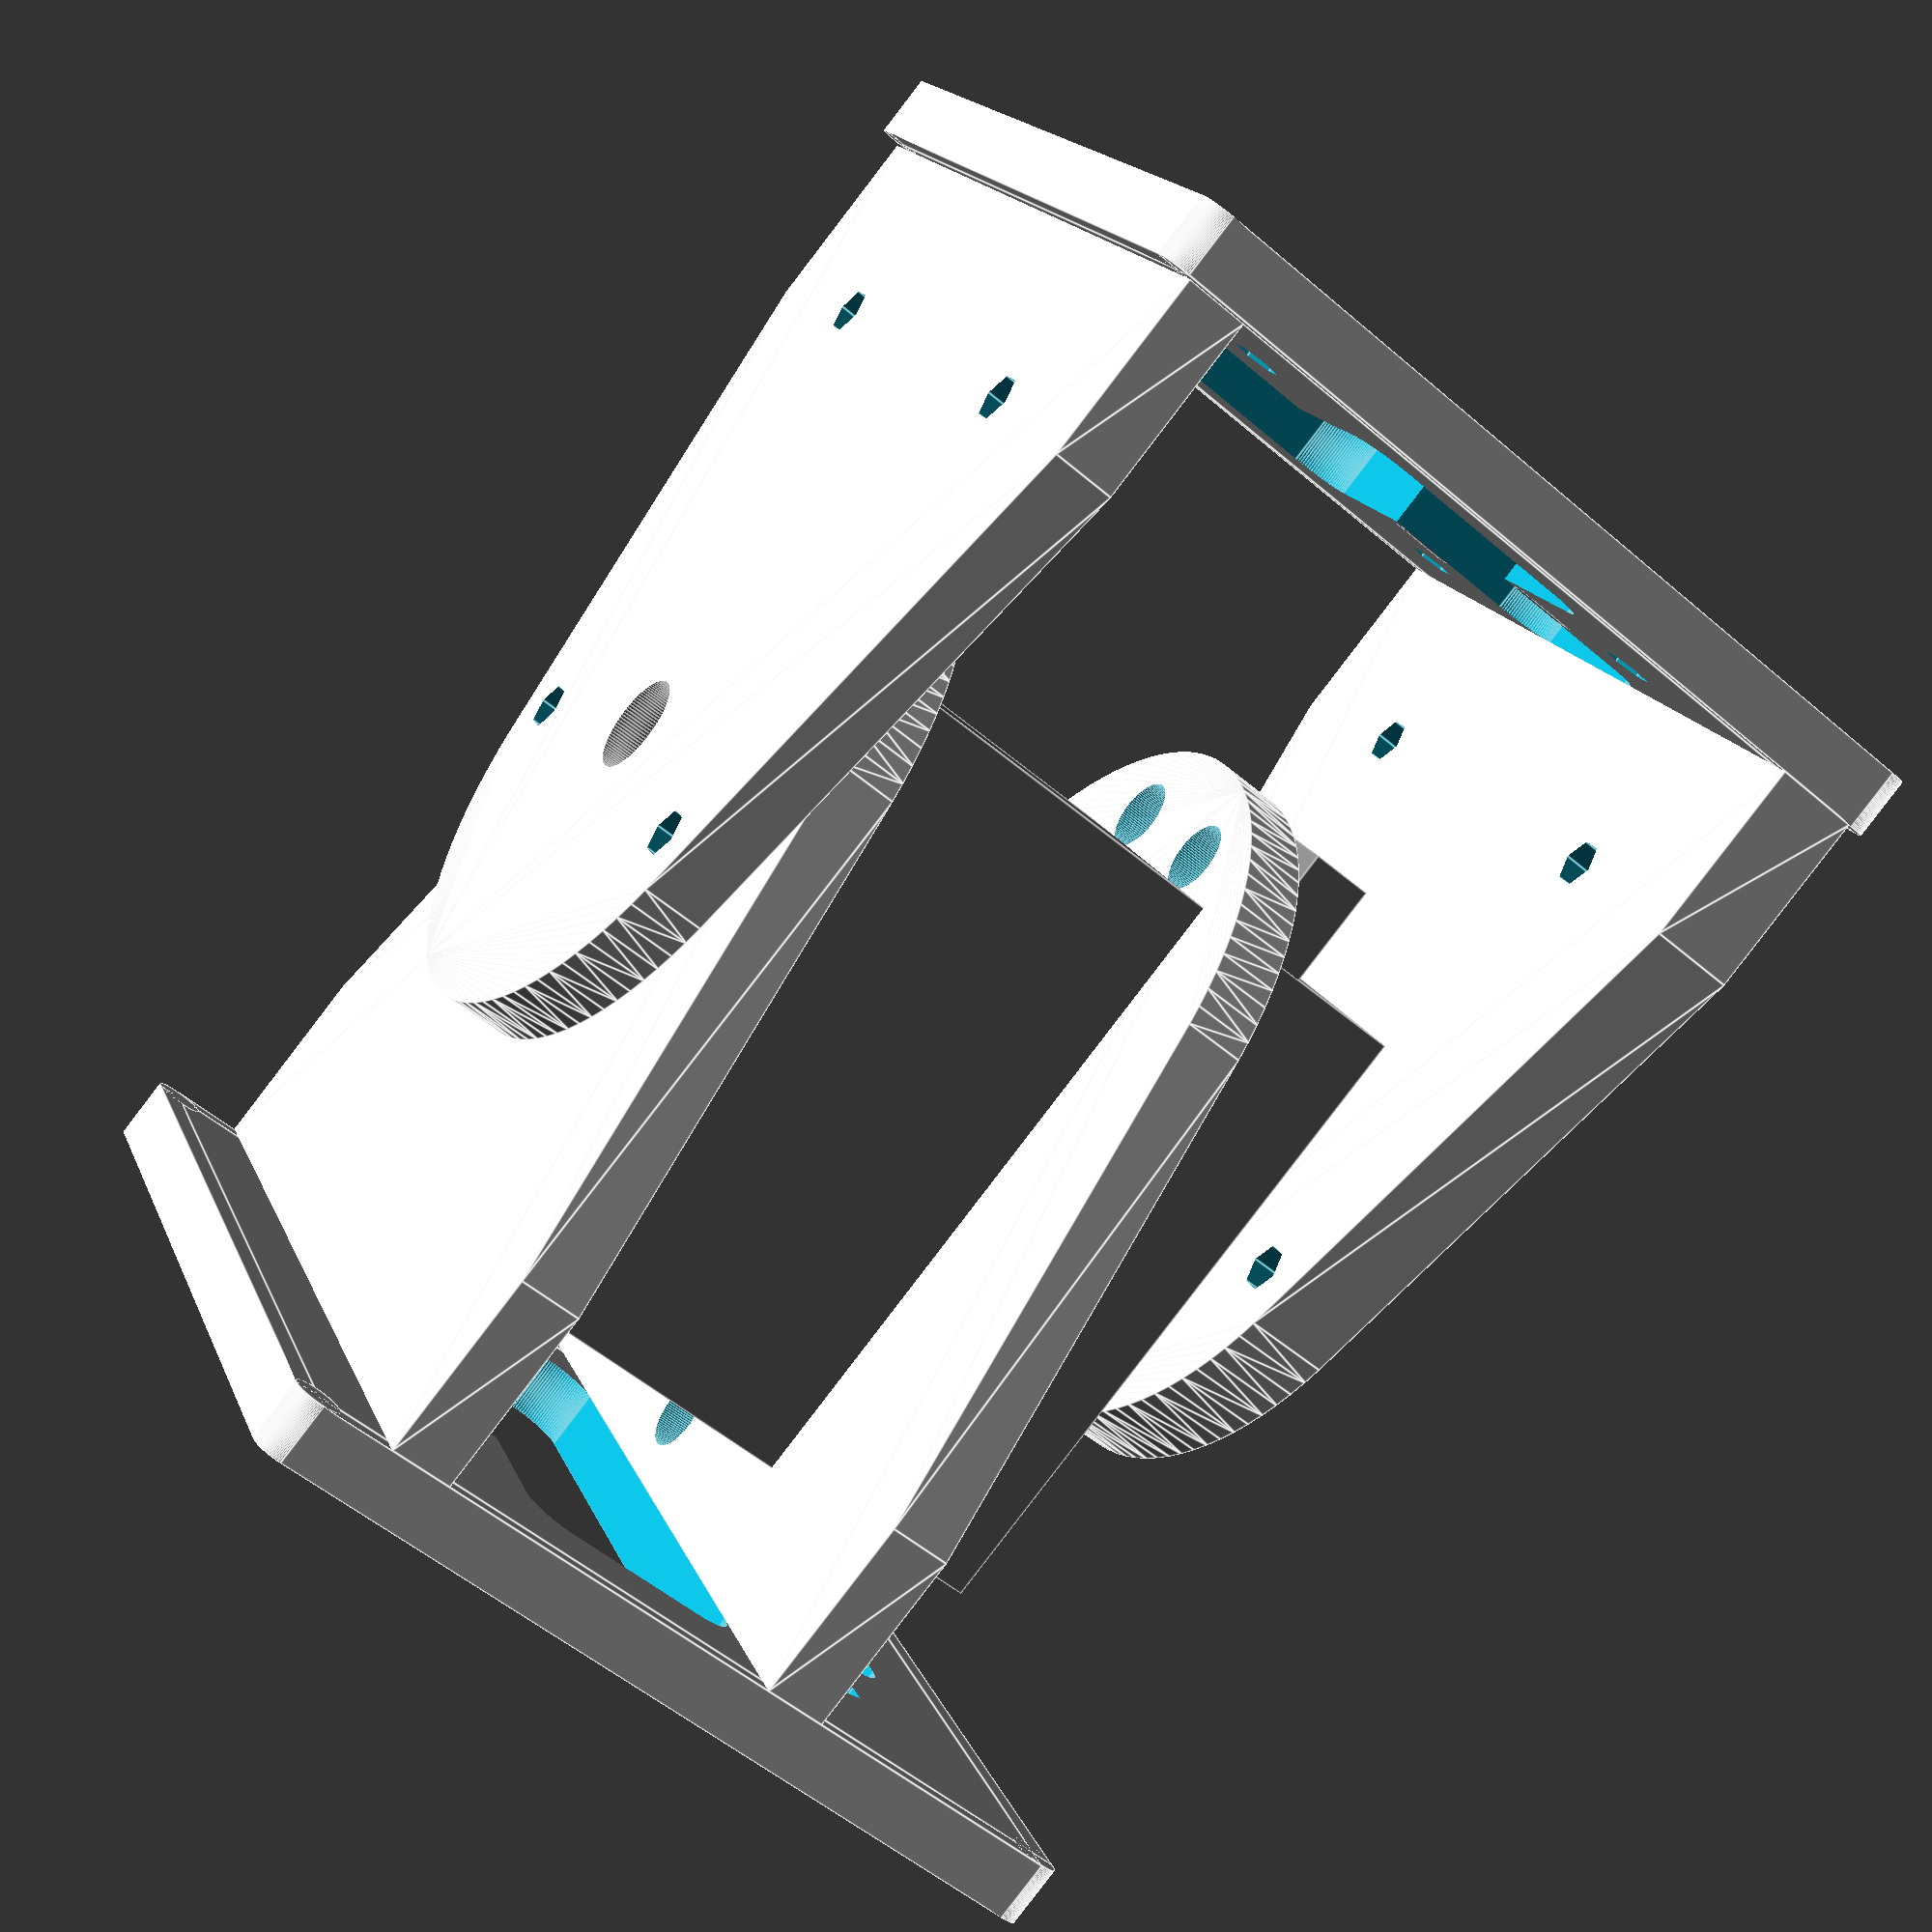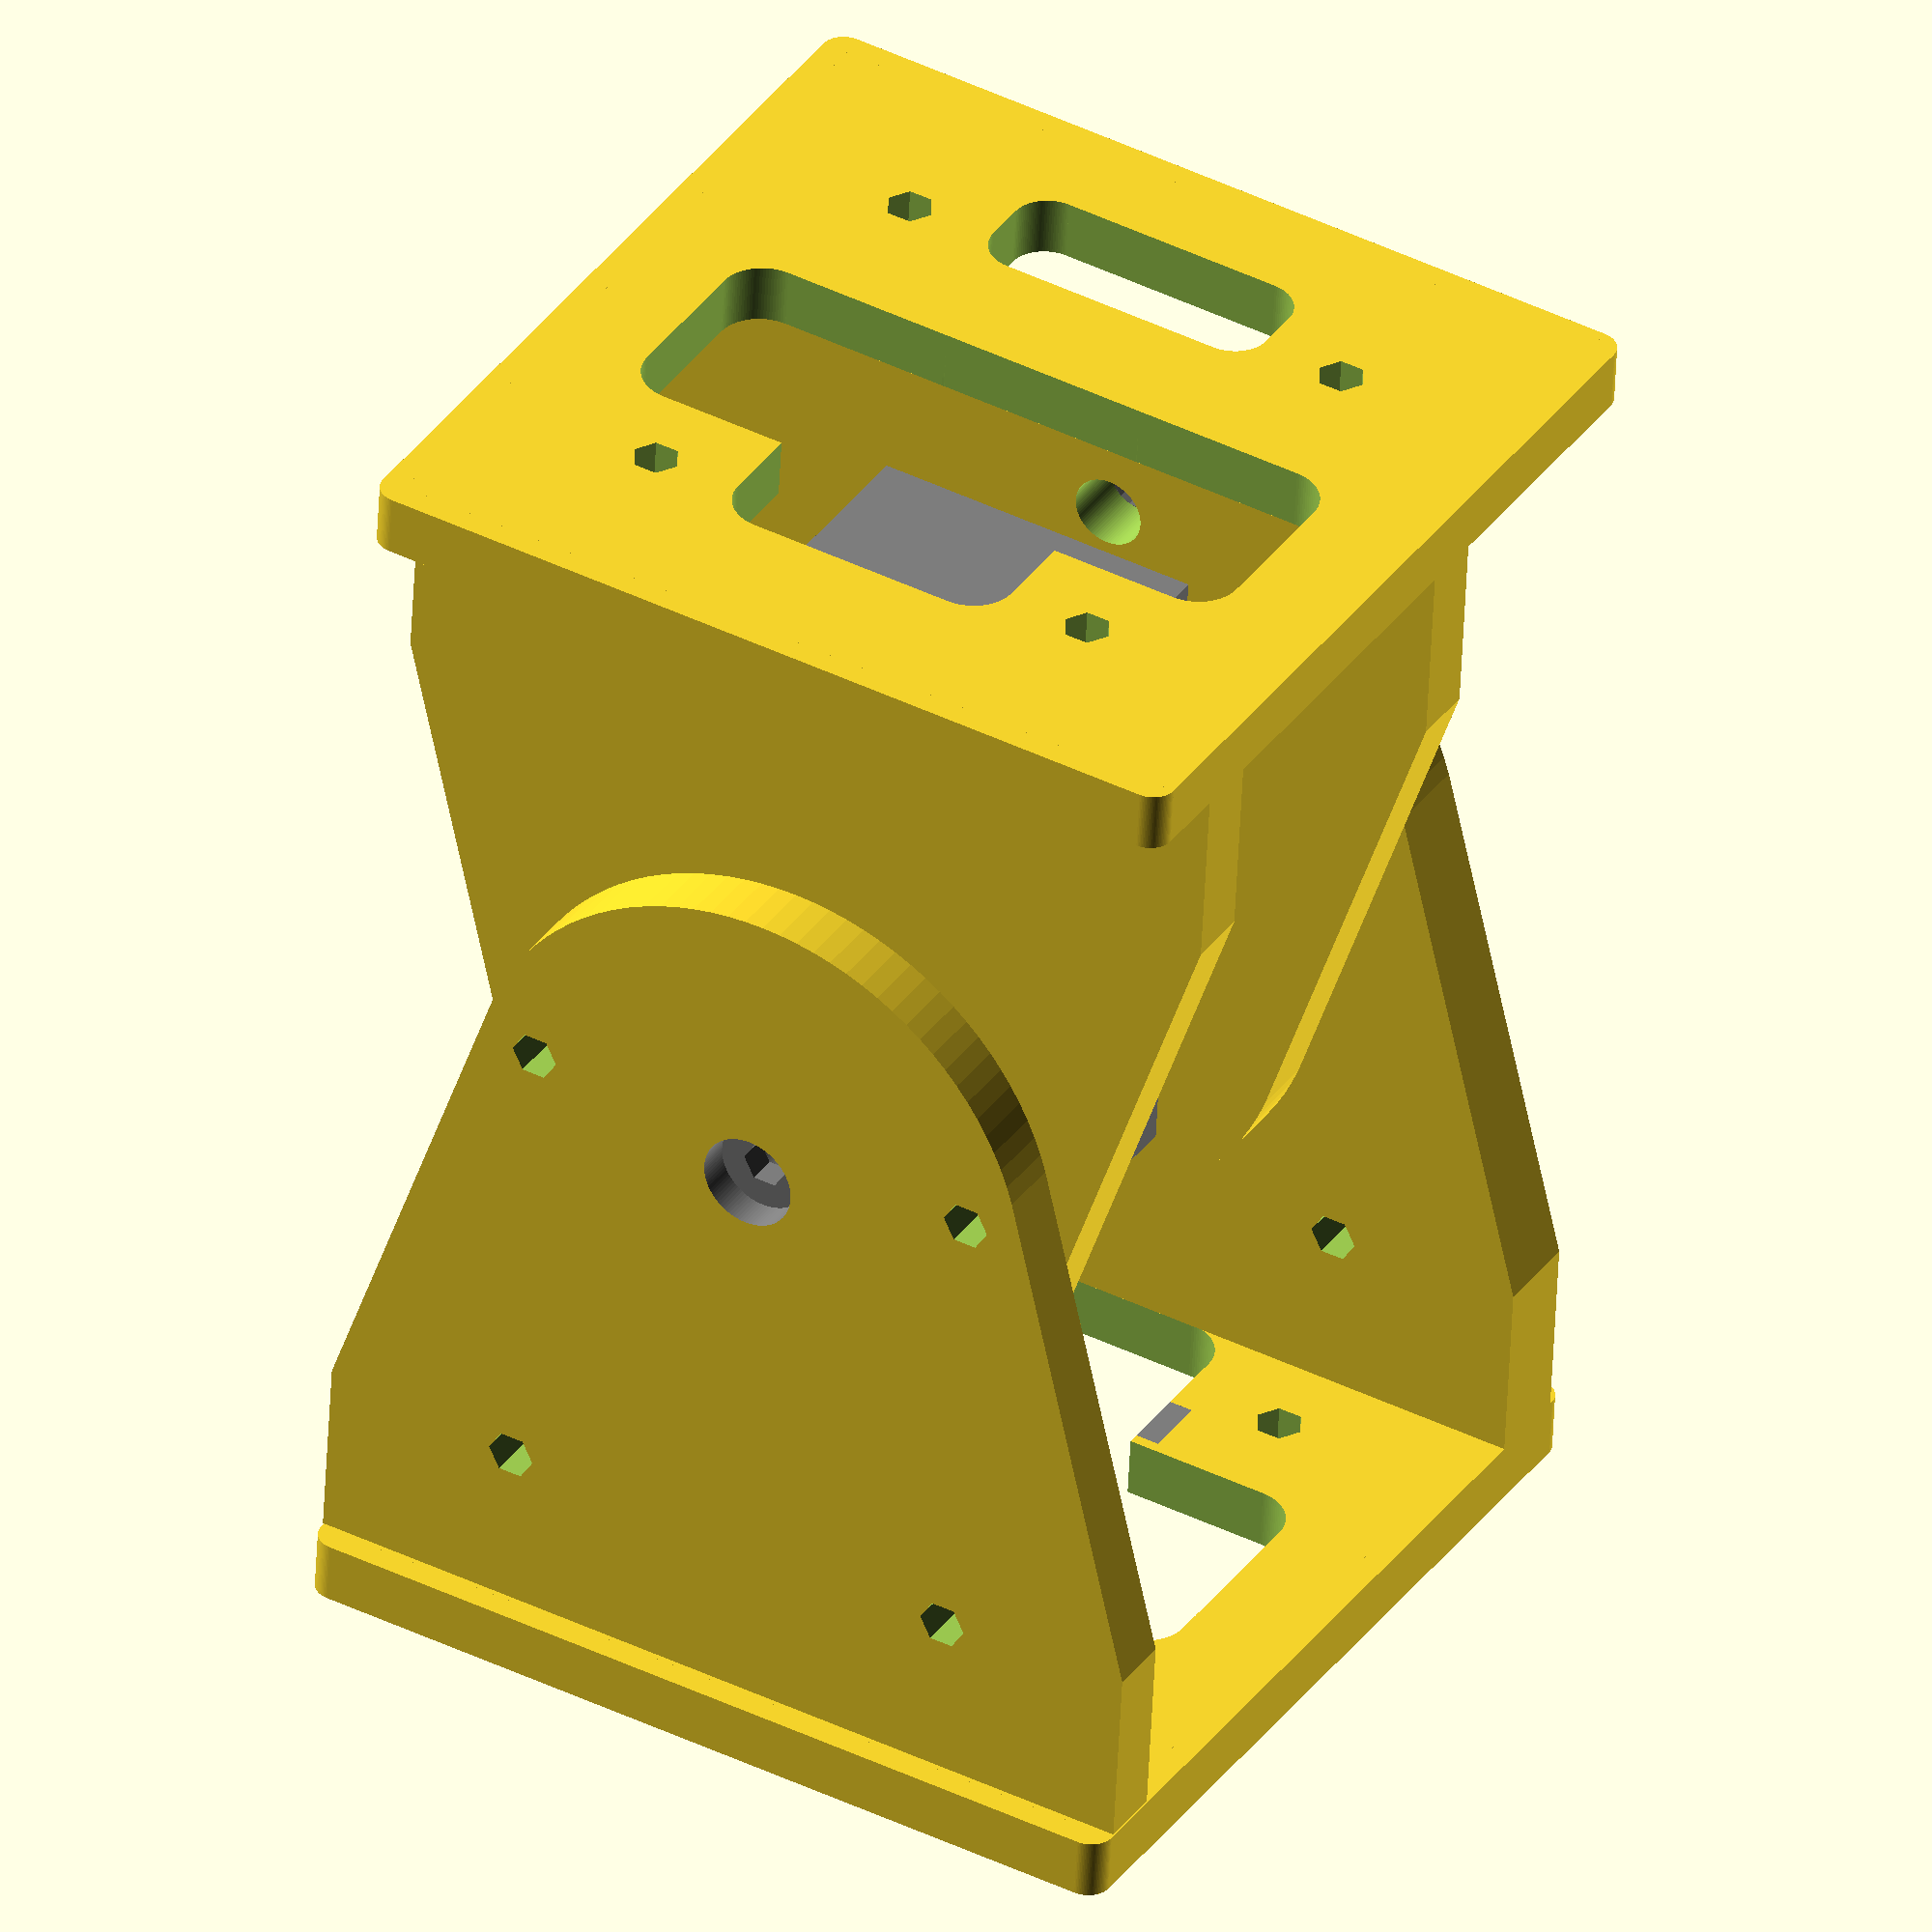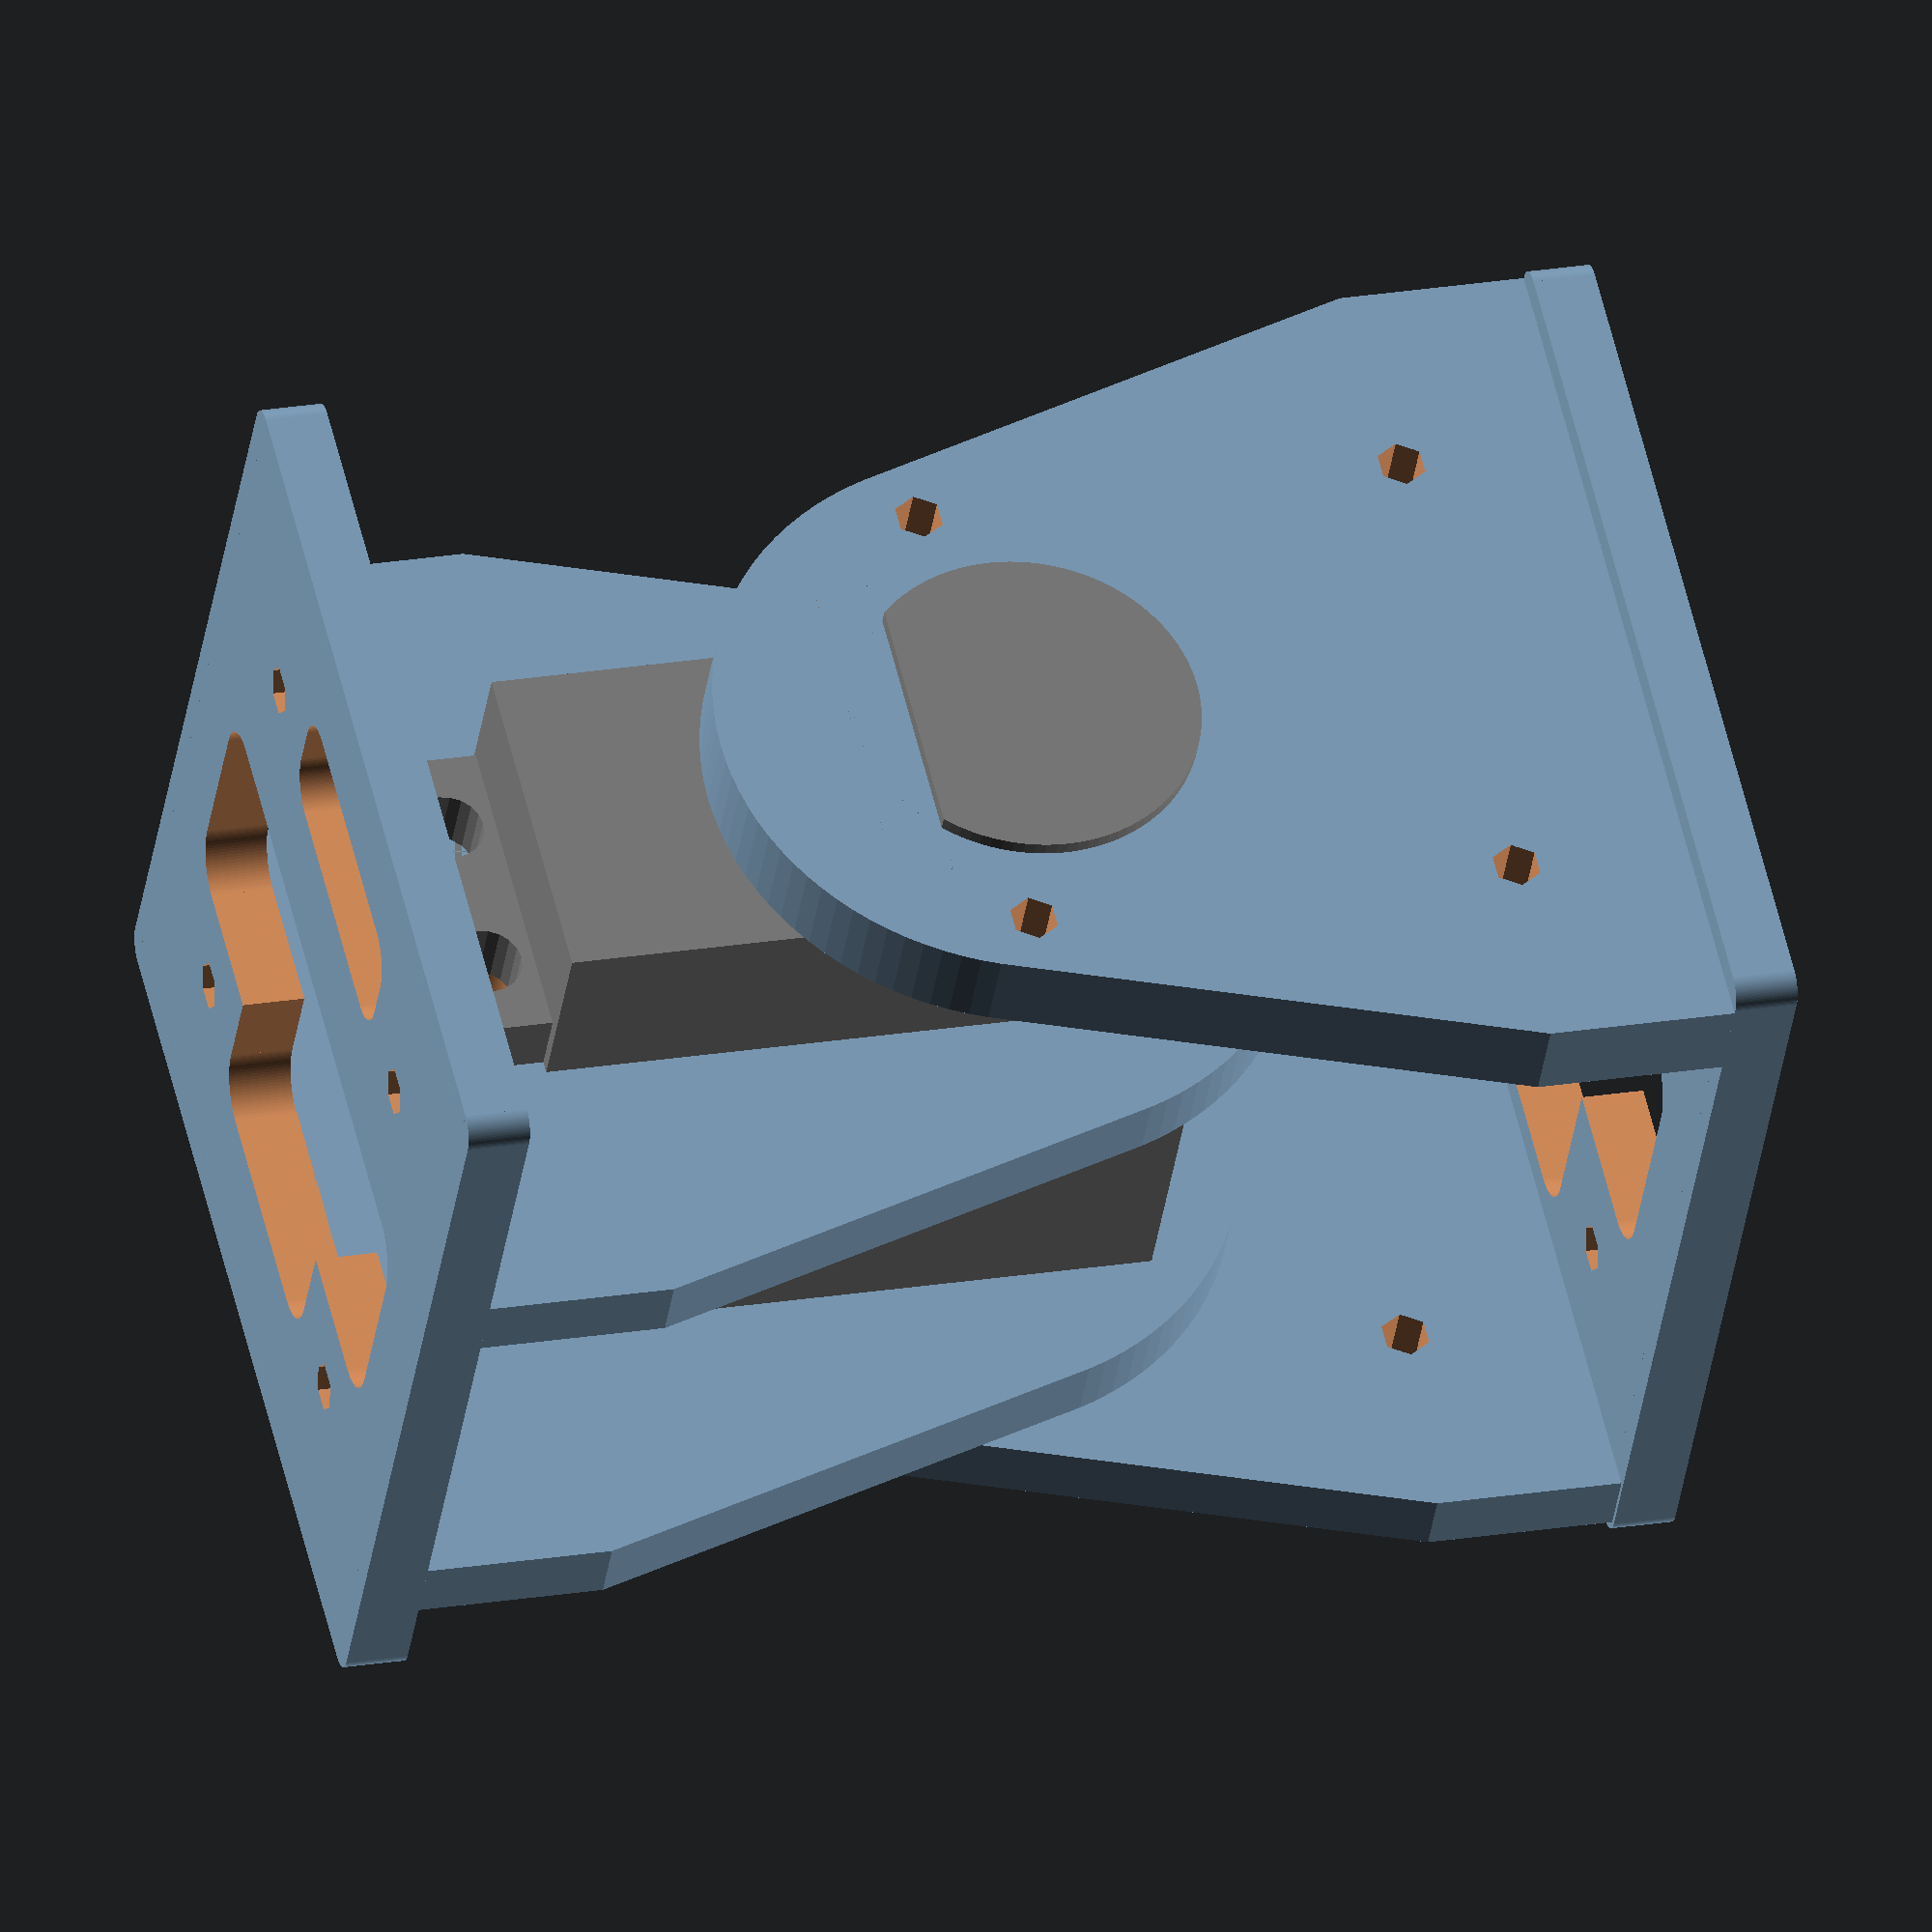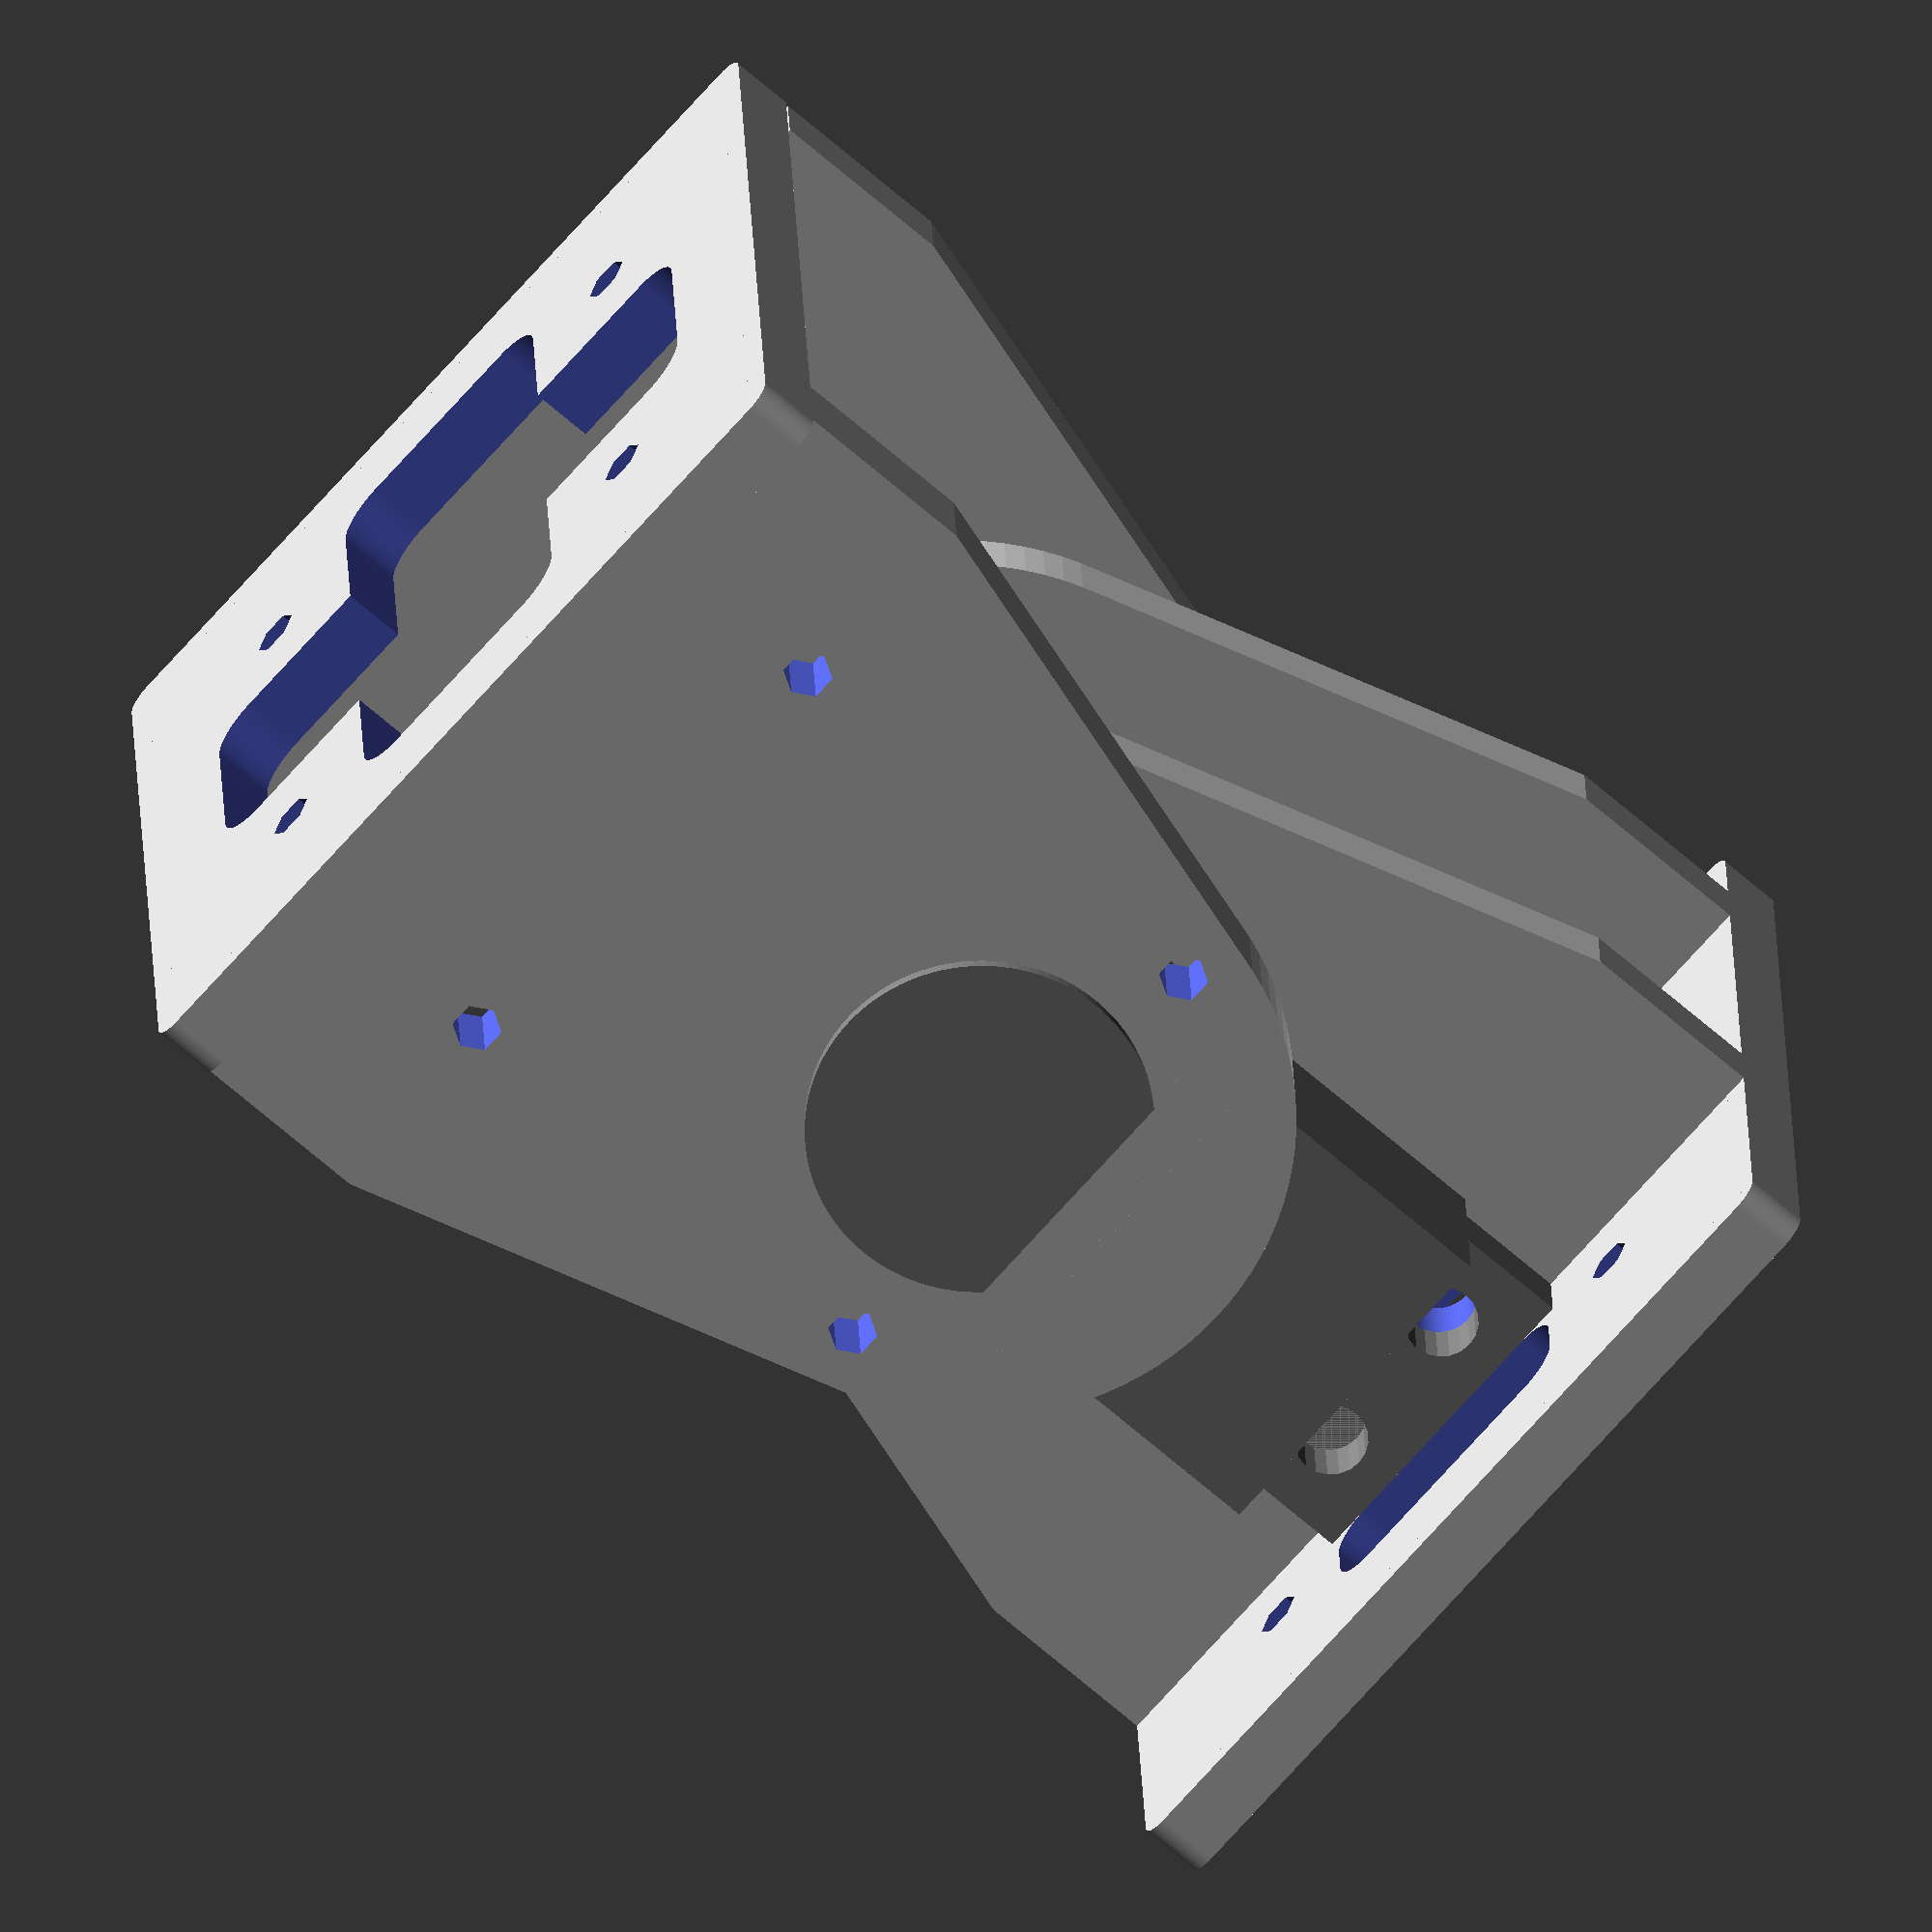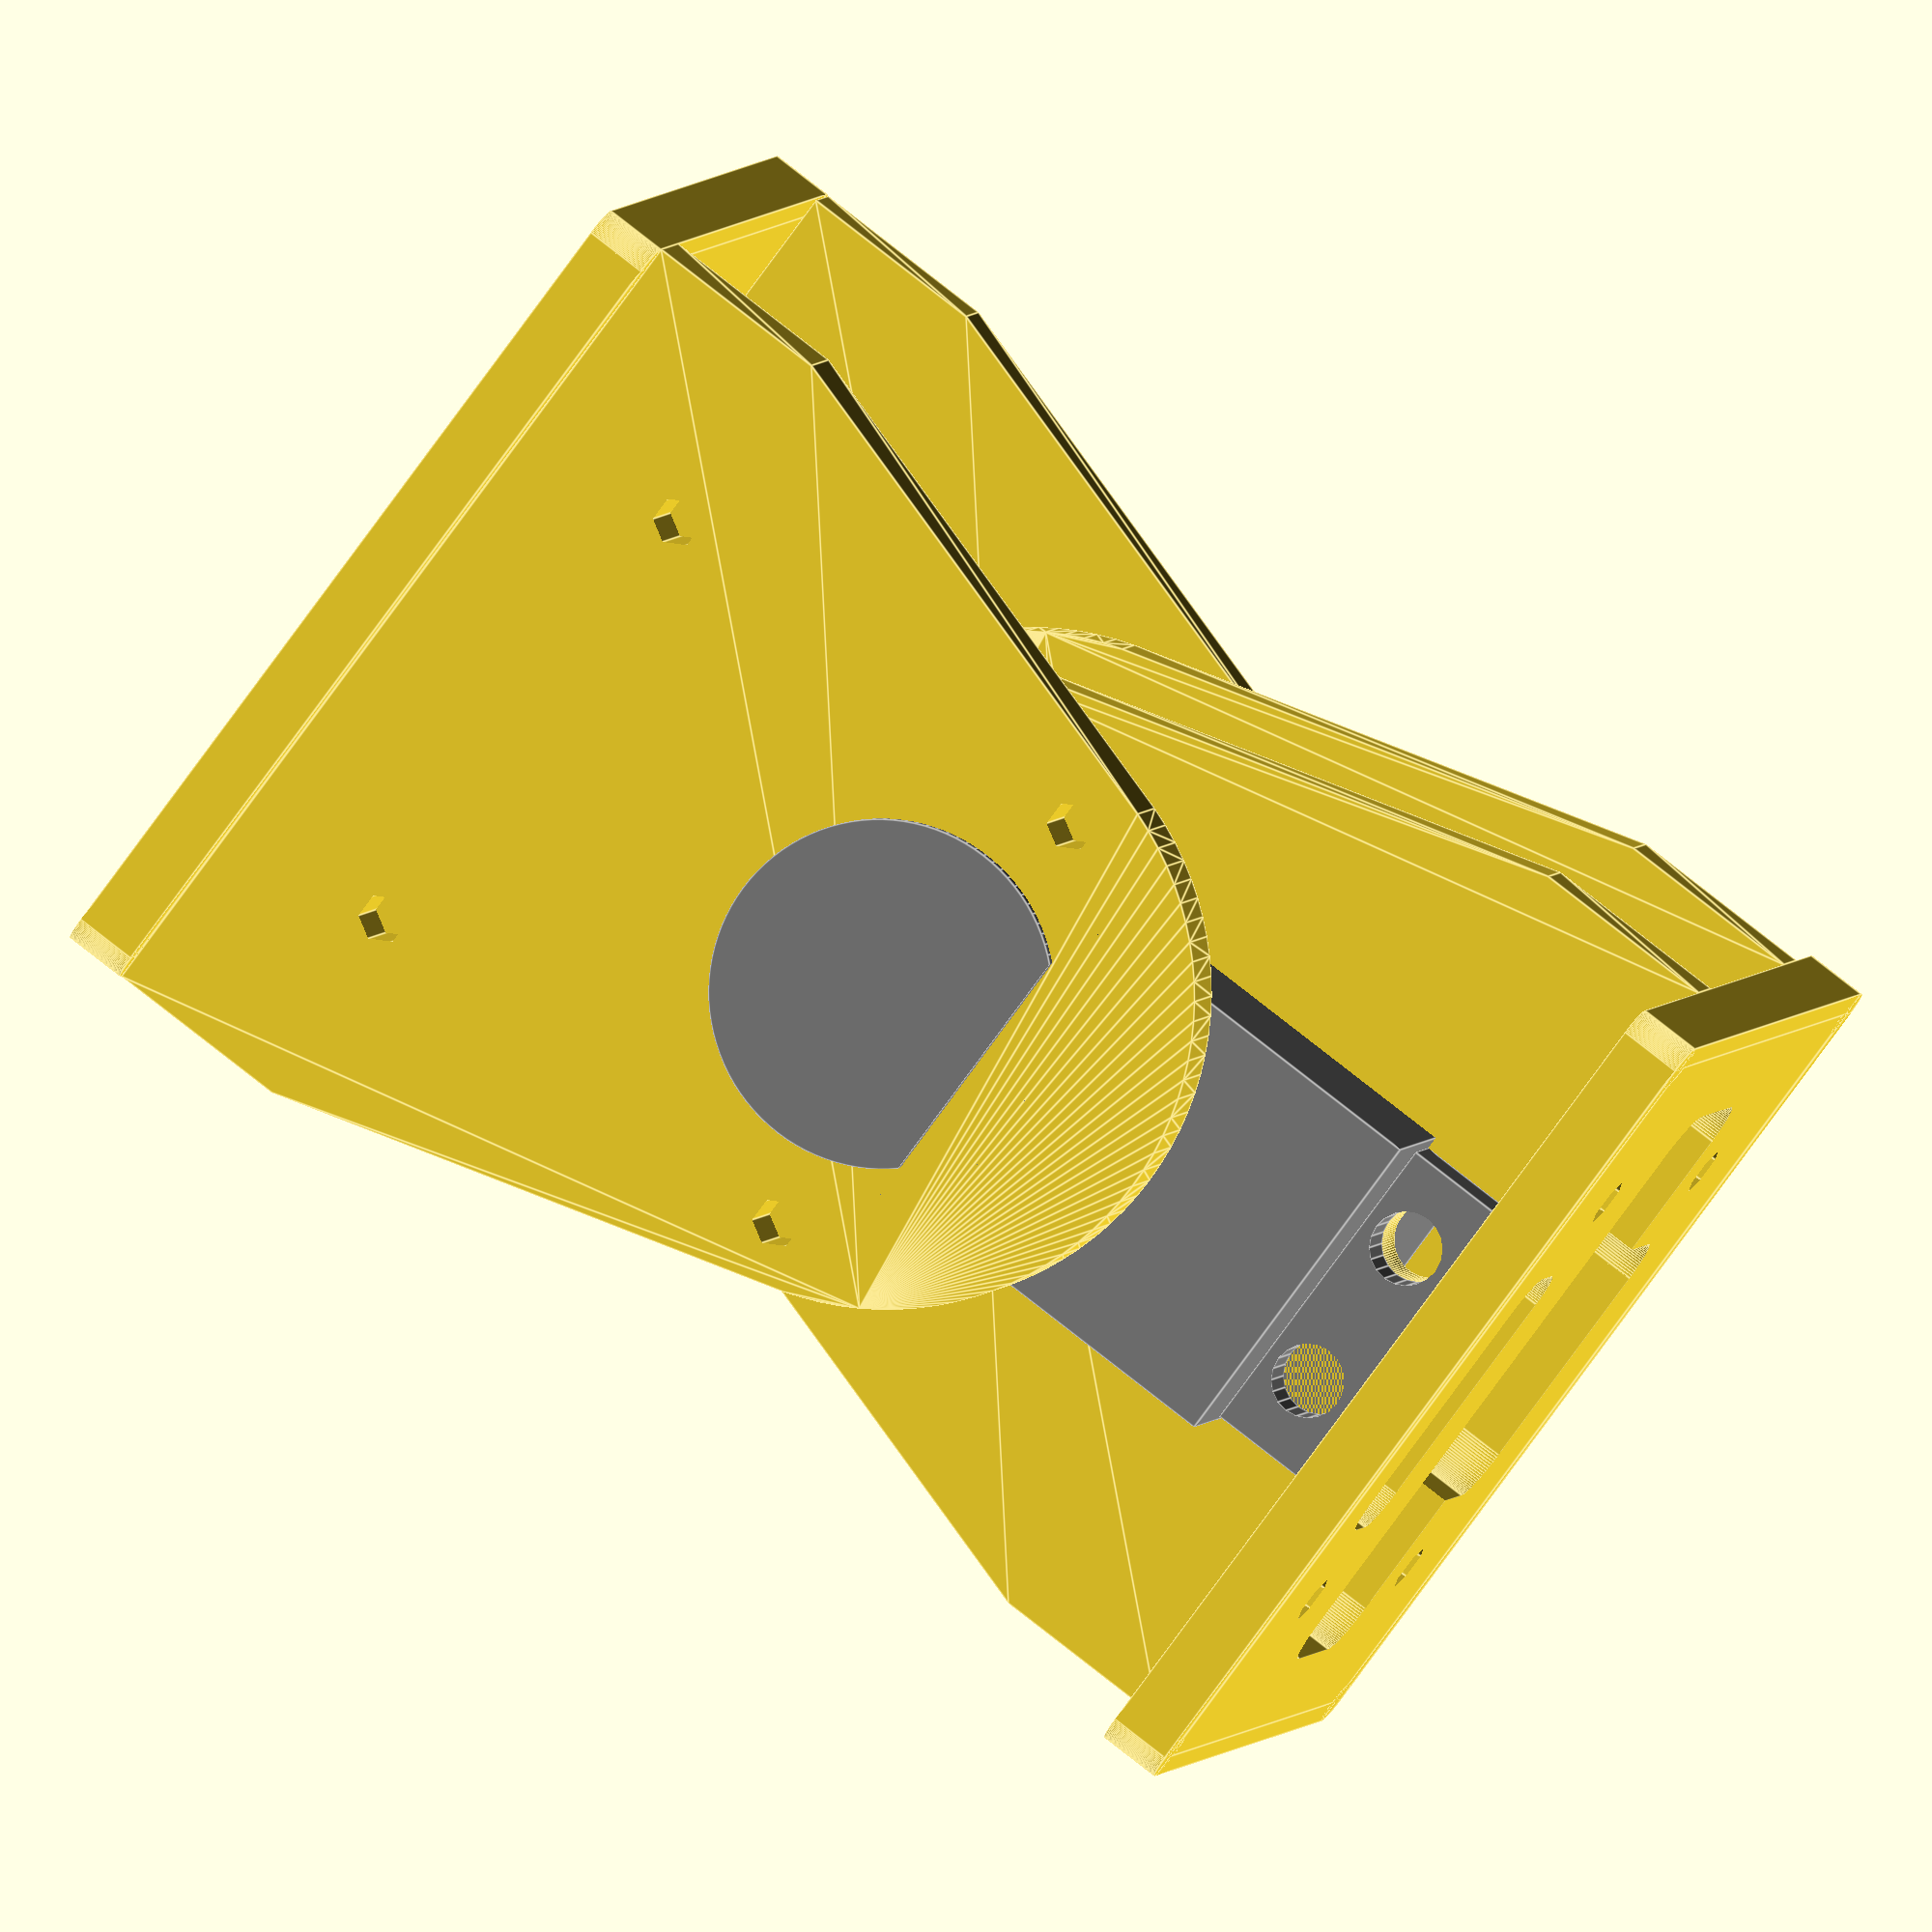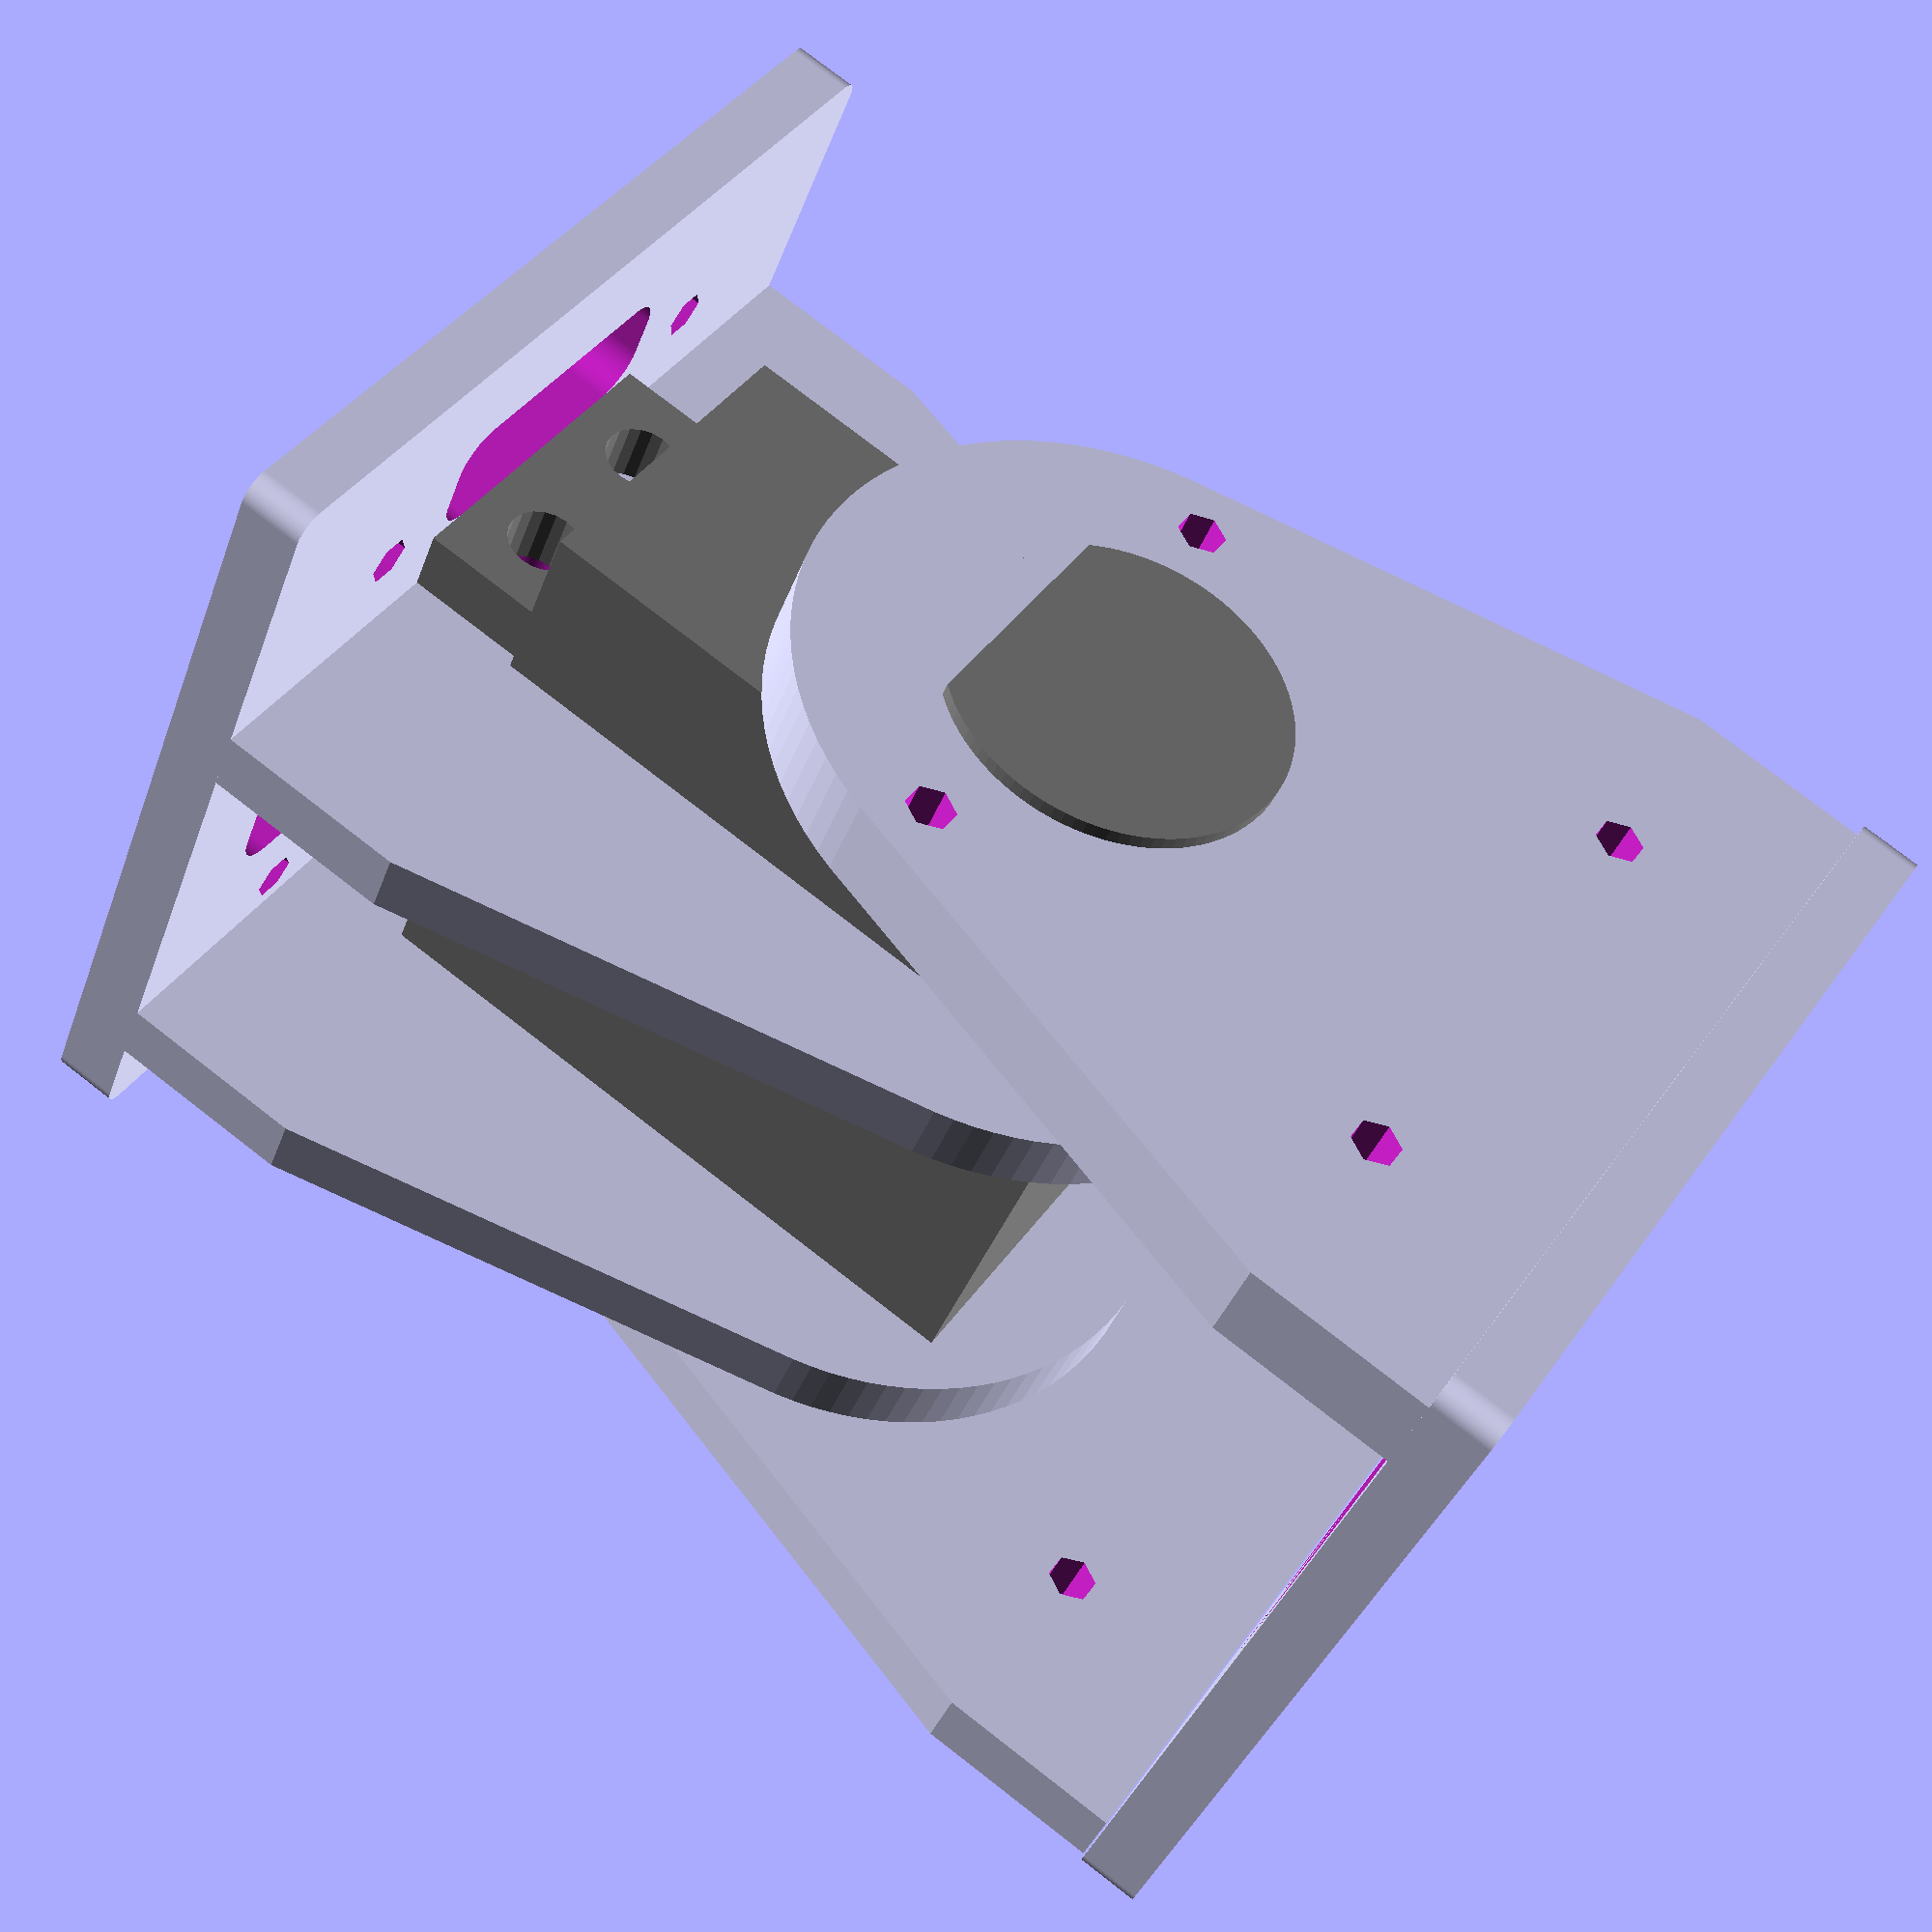
<openscad>
//-------------------------------------------------------------------------
//-- REPY_Futaba_3003s_assembly.scad
//-------------------------------------------------------------------------
//--This file has been generated automatically according to your data.
//--For more info, visit: http://iearobotics.com/oomlwiki/
//-------------------------------------------------------------------------
//--This file belongs to the REPY-2.0 project, for more info, visit:
//-- http://www.dsquaredrobotics.com/wiki/index.php?title=REPY-2.0
//-------------------------------------------------------------------------

union() {
  difference() {
    difference() {
      union() {
        difference() {
          difference() {
            difference() {
              translate(v=[0.000, 7.209, 3.818]) {
              rotate([-90.000,-180.000,-180.000]){
                hull() {
                  translate(v=[0.000, 5.727, 0.000]) {
                  rotate([-180.000,-180.000,-180.000]){
                    cube(size=[55.000, 11.453, 3.951], center=true);
                  } // End rotate
                  } // End translate
                  translate(v=[0.000, 37.500, 0.000]) {
                  rotate([-180.000,-180.000,-180.000]){
                    cylinder(h=3.951, r1=19.000, r2=19.000, $fn=100, center=true);
                  } // End rotate
                  } // End translate
                } // End hull
              } // End rotate
              } // End translate
              translate(v=[-5.000, 5.134, 54.818]) {
              rotate([-90.000,-180.000,-0.000]){
                cylinder(h=8.151, r1=2.250, r2=2.250, $fn=100, center=false);
              } // End rotate
              } // End translate
            } // End difference
            translate(v=[5.000, 5.134, 54.818]) {
            rotate([-90.000,-180.000,-0.000]){
              cylinder(h=8.151, r1=2.250, r2=2.250, $fn=100, center=false);
            } // End rotate
            } // End translate
          } // End difference
          translate(v=[-5.000, 5.134, 8.318]) {
          rotate([-90.000,-180.000,-0.000]){
            cylinder(h=8.151, r1=2.250, r2=2.250, $fn=100, center=false);
          } // End rotate
          } // End translate
        } // End difference
        translate(v=[0.000, -19.391, 3.818]) {
        rotate([-90.000,-180.000,-180.000]){
          hull() {
            translate(v=[0.000, 5.727, 0.000]) {
            rotate([-180.000,-180.000,-180.000]){
              cube(size=[55.000, 11.453, 3.951], center=true);
            } // End rotate
            } // End translate
            translate(v=[0.000, 37.500, 0.000]) {
            rotate([-180.000,-180.000,-180.000]){
              cylinder(h=3.951, r1=19.000, r2=19.000, $fn=100, center=true);
            } // End rotate
            } // End translate
          } // End hull
        } // End rotate
        } // End translate
        translate(v=[0.000, 0.000, 1.909]) {
        rotate([-180.000,-180.000,-180.000]){
          difference() {
            difference() {
              difference() {
                difference() {
                  difference() {
                    union() {
                      cube(size=[52.050, 52.050, 3.818], center=true);
                      translate(v=[26.000, 26.000, 0.000]) {
                      rotate([-180.000,-180.000,-180.000]){
                        cylinder(h=3.818, r1=1.500, r2=1.500, $fn=100, center=true);
                      } // End rotate
                      } // End translate
                      translate(v=[-26.000, 26.000, 0.000]) {
                      rotate([-180.000,-180.000,-180.000]){
                        cylinder(h=3.818, r1=1.500, r2=1.500, $fn=100, center=true);
                      } // End rotate
                      } // End translate
                      translate(v=[-26.000, -26.000, 0.000]) {
                      rotate([-180.000,-180.000,-180.000]){
                        cylinder(h=3.818, r1=1.500, r2=1.500, $fn=100, center=true);
                      } // End rotate
                      } // End translate
                      translate(v=[26.000, -26.000, 0.000]) {
                      rotate([-180.000,-180.000,-180.000]){
                        cylinder(h=3.818, r1=1.500, r2=1.500, $fn=100, center=true);
                      } // End rotate
                      } // End translate
                      translate(v=[0.000, 26.750, 0.000]) {
                      rotate([-180.000,-180.000,-180.000]){
                        cube(size=[52.000, 1.500, 3.818], center=true);
                      } // End rotate
                      } // End translate
                      translate(v=[0.000, -26.750, 0.000]) {
                      rotate([-180.000,-180.000,-180.000]){
                        cube(size=[52.000, 1.500, 3.818], center=true);
                      } // End rotate
                      } // End translate
                      translate(v=[26.750, 0.000, 0.000]) {
                      rotate([-180.000,-180.000,-180.000]){
                        cube(size=[1.500, 52.000, 3.818], center=true);
                      } // End rotate
                      } // End translate
                      translate(v=[-26.750, 0.000, 0.000]) {
                      rotate([-180.000,-180.000,-180.000]){
                        cube(size=[1.500, 52.000, 3.818], center=true);
                      } // End rotate
                      } // End translate
                    } // End union
                    translate(v=[15.000, 15.000, 0.000]) {
                    rotate([-180.000,-180.000,-180.000]){
                      cylinder(h=4.018, r1=1.500, r2=1.500, $fn=6, center=true);
                    } // End rotate
                    } // End translate
                  } // End difference
                  translate(v=[-15.000, 15.000, 0.000]) {
                  rotate([-180.000,-180.000,-180.000]){
                    cylinder(h=4.018, r1=1.500, r2=1.500, $fn=6, center=true);
                  } // End rotate
                  } // End translate
                } // End difference
                translate(v=[15.000, -15.000, 0.000]) {
                rotate([-180.000,-180.000,-180.000]){
                  cylinder(h=4.018, r1=1.500, r2=1.500, $fn=6, center=true);
                } // End rotate
                } // End translate
              } // End difference
              translate(v=[-15.000, -15.000, 0.000]) {
              rotate([-180.000,-180.000,-180.000]){
                cylinder(h=4.018, r1=1.500, r2=1.500, $fn=6, center=true);
              } // End rotate
              } // End translate
            } // End difference
            translate(v=[0.000, -2.133, 0.000]) {
            rotate([-180.000,-180.000,-180.000]){
              union() {
                cube(size=[35.450, 9.184, 3.918], center=true);
                translate(v=[17.700, 4.567, 0.000]) {
                rotate([-180.000,-180.000,-180.000]){
                  cylinder(h=3.918, r1=2.800, r2=2.800, $fn=100, center=true);
                } // End rotate
                } // End translate
                translate(v=[-17.700, 4.567, 0.000]) {
                rotate([-180.000,-180.000,-180.000]){
                  cylinder(h=3.918, r1=2.800, r2=2.800, $fn=100, center=true);
                } // End rotate
                } // End translate
                translate(v=[-17.700, -4.567, 0.000]) {
                rotate([-180.000,-180.000,-180.000]){
                  cylinder(h=3.918, r1=2.800, r2=2.800, $fn=100, center=true);
                } // End rotate
                } // End translate
                translate(v=[17.700, -4.567, 0.000]) {
                rotate([-180.000,-180.000,-180.000]){
                  cylinder(h=3.918, r1=2.800, r2=2.800, $fn=100, center=true);
                } // End rotate
                } // End translate
                translate(v=[0.000, 5.967, 0.000]) {
                rotate([-180.000,-180.000,-180.000]){
                  cube(size=[35.400, 2.800, 3.918], center=true);
                } // End rotate
                } // End translate
                translate(v=[0.000, -5.967, 0.000]) {
                rotate([-180.000,-180.000,-180.000]){
                  cube(size=[35.400, 2.800, 3.918], center=true);
                } // End rotate
                } // End translate
                translate(v=[19.100, 0.000, 0.000]) {
                rotate([-180.000,-180.000,-180.000]){
                  cube(size=[2.800, 9.134, 3.918], center=true);
                } // End rotate
                } // End translate
                translate(v=[-19.100, 0.000, 0.000]) {
                rotate([-180.000,-180.000,-180.000]){
                  cube(size=[2.800, 9.134, 3.918], center=true);
                } // End rotate
                } // End translate
              } // End union
            } // End rotate
            } // End translate
            translate(v=[0.000, -6.091, 0.000]) {
            rotate([-180.000,-180.000,-180.000]){
              union() {
                cube(size=[13.450, 17.099, 3.918], center=true);
                translate(v=[6.700, 8.524, 0.000]) {
                rotate([-180.000,-180.000,-180.000]){
                  cylinder(h=3.918, r1=2.800, r2=2.800, $fn=100, center=true);
                } // End rotate
                } // End translate
                translate(v=[-6.700, 8.524, 0.000]) {
                rotate([-180.000,-180.000,-180.000]){
                  cylinder(h=3.918, r1=2.800, r2=2.800, $fn=100, center=true);
                } // End rotate
                } // End translate
                translate(v=[-6.700, -8.524, 0.000]) {
                rotate([-180.000,-180.000,-180.000]){
                  cylinder(h=3.918, r1=2.800, r2=2.800, $fn=100, center=true);
                } // End rotate
                } // End translate
                translate(v=[6.700, -8.524, 0.000]) {
                rotate([-180.000,-180.000,-180.000]){
                  cylinder(h=3.918, r1=2.800, r2=2.800, $fn=100, center=true);
                } // End rotate
                } // End translate
                translate(v=[0.000, 9.924, 0.000]) {
                rotate([-180.000,-180.000,-180.000]){
                  cube(size=[13.400, 2.800, 3.918], center=true);
                } // End rotate
                } // End translate
                translate(v=[0.000, -9.924, 0.000]) {
                rotate([-180.000,-180.000,-180.000]){
                  cube(size=[13.400, 2.800, 3.918], center=true);
                } // End rotate
                } // End translate
                translate(v=[8.100, 0.000, 0.000]) {
                rotate([-180.000,-180.000,-180.000]){
                  cube(size=[2.800, 17.049, 3.918], center=true);
                } // End rotate
                } // End translate
                translate(v=[-8.100, 0.000, 0.000]) {
                rotate([-180.000,-180.000,-180.000]){
                  cube(size=[2.800, 17.049, 3.918], center=true);
                } // End rotate
                } // End translate
              } // End union
            } // End rotate
            } // End translate
            translate(v=[0.000, 16.842, 0.000]) {
            rotate([-180.000,-180.000,-180.000]){
              union() {
                cube(size=[14.383, 2.699, 3.918], center=true);
                translate(v=[7.167, 1.324, 0.000]) {
                rotate([-180.000,-180.000,-180.000]){
                  cylinder(h=3.918, r1=2.333, r2=2.333, $fn=100, center=true);
                } // End rotate
                } // End translate
                translate(v=[-7.167, 1.324, 0.000]) {
                rotate([-180.000,-180.000,-180.000]){
                  cylinder(h=3.918, r1=2.333, r2=2.333, $fn=100, center=true);
                } // End rotate
                } // End translate
                translate(v=[-7.167, -1.324, 0.000]) {
                rotate([-180.000,-180.000,-180.000]){
                  cylinder(h=3.918, r1=2.333, r2=2.333, $fn=100, center=true);
                } // End rotate
                } // End translate
                translate(v=[7.167, -1.324, 0.000]) {
                rotate([-180.000,-180.000,-180.000]){
                  cylinder(h=3.918, r1=2.333, r2=2.333, $fn=100, center=true);
                } // End rotate
                } // End translate
                translate(v=[0.000, 2.491, 0.000]) {
                rotate([-180.000,-180.000,-180.000]){
                  cube(size=[14.333, 2.333, 3.918], center=true);
                } // End rotate
                } // End translate
                translate(v=[0.000, -2.491, 0.000]) {
                rotate([-180.000,-180.000,-180.000]){
                  cube(size=[14.333, 2.333, 3.918], center=true);
                } // End rotate
                } // End translate
                translate(v=[8.333, 0.000, 0.000]) {
                rotate([-180.000,-180.000,-180.000]){
                  cube(size=[2.333, 2.649, 3.918], center=true);
                } // End rotate
                } // End translate
                translate(v=[-8.333, 0.000, 0.000]) {
                rotate([-180.000,-180.000,-180.000]){
                  cube(size=[2.333, 2.649, 3.918], center=true);
                } // End rotate
                } // End translate
              } // End union
            } // End rotate
            } // End translate
          } // End difference
        } // End rotate
        } // End translate
      } // End union
      translate(v=[0.000, -17.415, 11.318]) {
      rotate([-90.000,-180.000,-0.000]){
        color([0.500, 0.500, 0.500, 1.000]) {
          difference() {
            union() {
              translate(v=[-10.250, 0.000, 0.000]) {
              rotate([-180.000,-180.000,-180.000]){
                cube(size=[21.000, 41.500, 37.700], center=false);
              } // End rotate
              } // End translate
              translate(v=[0.000, 30.000, 39.850]) {
              rotate([-180.000,-180.000,-180.000]){
                cylinder(h=4.300, r1=3.000, r2=3.000, $fn=20, center=true);
              } // End rotate
              } // End translate
              translate(v=[-10.000, 40.500, 26.600]) {
              rotate([-180.000,-180.000,-180.000]){
                cube(size=[20.000, 7.500, 4.000], center=false);
              } // End rotate
              } // End translate
              translate(v=[-10.000, -7.500, 26.600]) {
              rotate([-180.000,-180.000,-180.000]){
                cube(size=[20.000, 7.500, 4.000], center=false);
              } // End rotate
              } // End translate
            } // End union
            translate(v=[5.000, 43.500, 28.600]) {
            rotate([-180.000,-180.000,-180.000]){
              cylinder(h=4.200, r1=2.250, r2=2.250, $fn=20, center=true);
            } // End rotate
            } // End translate
            translate(v=[-5.000, 43.500, 28.600]) {
            rotate([-180.000,-180.000,-180.000]){
              cylinder(h=4.200, r1=2.250, r2=2.250, $fn=20, center=true);
            } // End rotate
            } // End translate
            translate(v=[5.000, -3.000, 28.600]) {
            rotate([-180.000,-180.000,-180.000]){
              cylinder(h=4.200, r1=2.250, r2=2.250, $fn=20, center=true);
            } // End rotate
            } // End translate
            translate(v=[-5.000, -3.000, 28.600]) {
            rotate([-180.000,-180.000,-180.000]){
              cylinder(h=4.200, r1=2.250, r2=2.250, $fn=20, center=true);
            } // End rotate
            } // End translate
          } // End difference
        } // End color
      } // End rotate
      } // End translate
    } // End difference
    translate(v=[0.000, -25.918, 41.318]) {
    rotate([-90.000,-180.000,-0.000]){
      color([0.500, 0.500, 0.500, 1.000]) {
        union() {
          cylinder(h=2.200, r1=3.000, r2=3.000, $fn=100, center=false);
          translate(v=[0.000, 0.000, 2.100]) {
          rotate([-180.000,-180.000,-180.000]){
            cylinder(h=6.502, r1=2.000, r2=2.000, $fn=100, center=false);
          } // End rotate
          } // End translate
        } // End union
      } // End color
    } // End rotate
    } // End translate
  } // End difference
  translate(v=[0.000, -17.415, 11.318]) {
  rotate([-90.000,-180.000,-0.000]){
    color([0.500, 0.500, 0.500, 1.000]) {
      difference() {
        union() {
          translate(v=[-10.250, 0.000, 0.000]) {
          rotate([-180.000,-180.000,-180.000]){
            cube(size=[21.000, 41.500, 37.700], center=false);
          } // End rotate
          } // End translate
          translate(v=[0.000, 30.000, 39.850]) {
          rotate([-180.000,-180.000,-180.000]){
            cylinder(h=4.300, r1=3.000, r2=3.000, $fn=20, center=true);
          } // End rotate
          } // End translate
          translate(v=[-10.000, 40.500, 26.600]) {
          rotate([-180.000,-180.000,-180.000]){
            cube(size=[20.000, 7.500, 4.000], center=false);
          } // End rotate
          } // End translate
          translate(v=[-10.000, -7.500, 26.600]) {
          rotate([-180.000,-180.000,-180.000]){
            cube(size=[20.000, 7.500, 4.000], center=false);
          } // End rotate
          } // End translate
        } // End union
        translate(v=[5.000, 43.500, 28.600]) {
        rotate([-180.000,-180.000,-180.000]){
          cylinder(h=4.200, r1=2.250, r2=2.250, $fn=20, center=true);
        } // End rotate
        } // End translate
        translate(v=[-5.000, 43.500, 28.600]) {
        rotate([-180.000,-180.000,-180.000]){
          cylinder(h=4.200, r1=2.250, r2=2.250, $fn=20, center=true);
        } // End rotate
        } // End translate
        translate(v=[5.000, -3.000, 28.600]) {
        rotate([-180.000,-180.000,-180.000]){
          cylinder(h=4.200, r1=2.250, r2=2.250, $fn=20, center=true);
        } // End rotate
        } // End translate
        translate(v=[-5.000, -3.000, 28.600]) {
        rotate([-180.000,-180.000,-180.000]){
          cylinder(h=4.200, r1=2.250, r2=2.250, $fn=20, center=true);
        } // End rotate
        } // End translate
      } // End difference
    } // End color
  } // End rotate
  } // End translate
  translate(v=[0.000, 0.000, 82.635]) {
  rotate([-0.000,180.000,-0.000]){
    difference() {
      difference() {
        union() {
          difference() {
            difference() {
              difference() {
                difference() {
                  difference() {
                    difference() {
                      union() {
                        translate(v=[0.000, 0.000, 1.909]) {
                        rotate([-180.000,-180.000,-180.000]){
                          difference() {
                            difference() {
                              difference() {
                                difference() {
                                  difference() {
                                    union() {
                                      cube(size=[52.050, 52.050, 3.818], center=true);
                                      translate(v=[26.000, 26.000, 0.000]) {
                                      rotate([-180.000,-180.000,-180.000]){
                                        cylinder(h=3.818, r1=1.500, r2=1.500, $fn=100, center=true);
                                      } // End rotate
                                      } // End translate
                                      translate(v=[-26.000, 26.000, 0.000]) {
                                      rotate([-180.000,-180.000,-180.000]){
                                        cylinder(h=3.818, r1=1.500, r2=1.500, $fn=100, center=true);
                                      } // End rotate
                                      } // End translate
                                      translate(v=[-26.000, -26.000, 0.000]) {
                                      rotate([-180.000,-180.000,-180.000]){
                                        cylinder(h=3.818, r1=1.500, r2=1.500, $fn=100, center=true);
                                      } // End rotate
                                      } // End translate
                                      translate(v=[26.000, -26.000, 0.000]) {
                                      rotate([-180.000,-180.000,-180.000]){
                                        cylinder(h=3.818, r1=1.500, r2=1.500, $fn=100, center=true);
                                      } // End rotate
                                      } // End translate
                                      translate(v=[0.000, 26.750, 0.000]) {
                                      rotate([-180.000,-180.000,-180.000]){
                                        cube(size=[52.000, 1.500, 3.818], center=true);
                                      } // End rotate
                                      } // End translate
                                      translate(v=[0.000, -26.750, 0.000]) {
                                      rotate([-180.000,-180.000,-180.000]){
                                        cube(size=[52.000, 1.500, 3.818], center=true);
                                      } // End rotate
                                      } // End translate
                                      translate(v=[26.750, 0.000, 0.000]) {
                                      rotate([-180.000,-180.000,-180.000]){
                                        cube(size=[1.500, 52.000, 3.818], center=true);
                                      } // End rotate
                                      } // End translate
                                      translate(v=[-26.750, 0.000, 0.000]) {
                                      rotate([-180.000,-180.000,-180.000]){
                                        cube(size=[1.500, 52.000, 3.818], center=true);
                                      } // End rotate
                                      } // End translate
                                    } // End union
                                    translate(v=[15.000, 15.000, 0.000]) {
                                    rotate([-180.000,-180.000,-180.000]){
                                      cylinder(h=4.018, r1=1.500, r2=1.500, $fn=6, center=true);
                                    } // End rotate
                                    } // End translate
                                  } // End difference
                                  translate(v=[-15.000, 15.000, 0.000]) {
                                  rotate([-180.000,-180.000,-180.000]){
                                    cylinder(h=4.018, r1=1.500, r2=1.500, $fn=6, center=true);
                                  } // End rotate
                                  } // End translate
                                } // End difference
                                translate(v=[15.000, -15.000, 0.000]) {
                                rotate([-180.000,-180.000,-180.000]){
                                  cylinder(h=4.018, r1=1.500, r2=1.500, $fn=6, center=true);
                                } // End rotate
                                } // End translate
                              } // End difference
                              translate(v=[-15.000, -15.000, 0.000]) {
                              rotate([-180.000,-180.000,-180.000]){
                                cylinder(h=4.018, r1=1.500, r2=1.500, $fn=6, center=true);
                              } // End rotate
                              } // End translate
                            } // End difference
                            cube(size=[11.450, 35.450, 4.018], center=true);
                            translate(v=[5.700, 17.700, 0.000]) {
                            rotate([-180.000,-180.000,-180.000]){
                              cylinder(h=4.018, r1=2.800, r2=2.800, $fn=100, center=true);
                            } // End rotate
                            } // End translate
                            translate(v=[-5.700, 17.700, 0.000]) {
                            rotate([-180.000,-180.000,-180.000]){
                              cylinder(h=4.018, r1=2.800, r2=2.800, $fn=100, center=true);
                            } // End rotate
                            } // End translate
                            translate(v=[-5.700, -17.700, 0.000]) {
                            rotate([-180.000,-180.000,-180.000]){
                              cylinder(h=4.018, r1=2.800, r2=2.800, $fn=100, center=true);
                            } // End rotate
                            } // End translate
                            translate(v=[5.700, -17.700, 0.000]) {
                            rotate([-180.000,-180.000,-180.000]){
                              cylinder(h=4.018, r1=2.800, r2=2.800, $fn=100, center=true);
                            } // End rotate
                            } // End translate
                            translate(v=[0.000, 19.100, 0.000]) {
                            rotate([-180.000,-180.000,-180.000]){
                              cube(size=[11.400, 2.800, 4.018], center=true);
                            } // End rotate
                            } // End translate
                            translate(v=[0.000, -19.100, 0.000]) {
                            rotate([-180.000,-180.000,-180.000]){
                              cube(size=[11.400, 2.800, 4.018], center=true);
                            } // End rotate
                            } // End translate
                            translate(v=[7.100, 0.000, 0.000]) {
                            rotate([-180.000,-180.000,-180.000]){
                              cube(size=[2.800, 35.400, 4.018], center=true);
                            } // End rotate
                            } // End translate
                            translate(v=[-7.100, 0.000, 0.000]) {
                            rotate([-180.000,-180.000,-180.000]){
                              cube(size=[2.800, 35.400, 4.018], center=true);
                            } // End rotate
                            } // End translate
                            cube(size=[35.450, 11.450, 4.018], center=true);
                            translate(v=[17.700, 5.700, 0.000]) {
                            rotate([-180.000,-180.000,-180.000]){
                              cylinder(h=4.018, r1=2.800, r2=2.800, $fn=100, center=true);
                            } // End rotate
                            } // End translate
                            translate(v=[-17.700, 5.700, 0.000]) {
                            rotate([-180.000,-180.000,-180.000]){
                              cylinder(h=4.018, r1=2.800, r2=2.800, $fn=100, center=true);
                            } // End rotate
                            } // End translate
                            translate(v=[-17.700, -5.700, 0.000]) {
                            rotate([-180.000,-180.000,-180.000]){
                              cylinder(h=4.018, r1=2.800, r2=2.800, $fn=100, center=true);
                            } // End rotate
                            } // End translate
                            translate(v=[17.700, -5.700, 0.000]) {
                            rotate([-180.000,-180.000,-180.000]){
                              cylinder(h=4.018, r1=2.800, r2=2.800, $fn=100, center=true);
                            } // End rotate
                            } // End translate
                            translate(v=[0.000, 7.100, 0.000]) {
                            rotate([-180.000,-180.000,-180.000]){
                              cube(size=[35.400, 2.800, 4.018], center=true);
                            } // End rotate
                            } // End translate
                            translate(v=[0.000, -7.100, 0.000]) {
                            rotate([-180.000,-180.000,-180.000]){
                              cube(size=[35.400, 2.800, 4.018], center=true);
                            } // End rotate
                            } // End translate
                            translate(v=[19.100, 0.000, 0.000]) {
                            rotate([-180.000,-180.000,-180.000]){
                              cube(size=[2.800, 11.400, 4.018], center=true);
                            } // End rotate
                            } // End translate
                            translate(v=[-19.100, 0.000, 0.000]) {
                            rotate([-180.000,-180.000,-180.000]){
                              cube(size=[2.800, 11.400, 4.018], center=true);
                            } // End rotate
                            } // End translate
                          } // End difference
                        } // End rotate
                        } // End translate
                        translate(v=[0.000, 23.101, 3.818]) {
                        rotate([-90.000,-180.000,-180.000]){
                          hull() {
                            translate(v=[0.000, 5.727, 0.000]) {
                            rotate([-180.000,-180.000,-180.000]){
                              cube(size=[55.000, 11.453, 5.433], center=true);
                            } // End rotate
                            } // End translate
                            translate(v=[0.000, 37.500, 0.000]) {
                            rotate([-180.000,-180.000,-180.000]){
                              cylinder(h=5.433, r1=19.000, r2=19.000, $fn=100, center=true);
                            } // End rotate
                            } // End translate
                          } // End hull
                        } // End rotate
                        } // End translate
                        translate(v=[0.000, -23.842, 3.951]) {
                        rotate([-90.000,-180.000,-180.000]){
                          hull() {
                            translate(v=[0.000, 5.727, 0.000]) {
                            rotate([-180.000,-180.000,-180.000]){
                              cube(size=[55.000, 11.453, 3.951], center=true);
                            } // End rotate
                            } // End translate
                            translate(v=[0.000, 37.500, 0.000]) {
                            rotate([-180.000,-180.000,-180.000]){
                              cylinder(h=3.951, r1=19.000, r2=19.000, $fn=100, center=true);
                            } // End rotate
                            } // End translate
                          } // End hull
                        } // End rotate
                        } // End translate
                      } // End union
                      translate(v=[0.000, -17.415, 11.318]) {
                      rotate([-90.000,-180.000,-0.000]){
                        union() {
                          color([0.500, 0.500, 0.500, 1.000]) {
                            difference() {
                              union() {
                                translate(v=[-10.250, 0.000, 0.000]) {
                                rotate([-180.000,-180.000,-180.000]){
                                  cube(size=[21.000, 41.500, 37.700], center=false);
                                } // End rotate
                                } // End translate
                                translate(v=[0.000, 30.000, 39.850]) {
                                rotate([-180.000,-180.000,-180.000]){
                                  cylinder(h=4.300, r1=3.000, r2=3.000, $fn=20, center=true);
                                } // End rotate
                                } // End translate
                                translate(v=[-10.000, 40.500, 26.600]) {
                                rotate([-180.000,-180.000,-180.000]){
                                  cube(size=[20.000, 7.500, 4.000], center=false);
                                } // End rotate
                                } // End translate
                                translate(v=[-10.000, -7.500, 26.600]) {
                                rotate([-180.000,-180.000,-180.000]){
                                  cube(size=[20.000, 7.500, 4.000], center=false);
                                } // End rotate
                                } // End translate
                              } // End union
                              translate(v=[5.000, 43.500, 28.600]) {
                              rotate([-180.000,-180.000,-180.000]){
                                cylinder(h=4.200, r1=2.250, r2=2.250, $fn=20, center=true);
                              } // End rotate
                              } // End translate
                              translate(v=[-5.000, 43.500, 28.600]) {
                              rotate([-180.000,-180.000,-180.000]){
                                cylinder(h=4.200, r1=2.250, r2=2.250, $fn=20, center=true);
                              } // End rotate
                              } // End translate
                              translate(v=[5.000, -3.000, 28.600]) {
                              rotate([-180.000,-180.000,-180.000]){
                                cylinder(h=4.200, r1=2.250, r2=2.250, $fn=20, center=true);
                              } // End rotate
                              } // End translate
                              translate(v=[-5.000, -3.000, 28.600]) {
                              rotate([-180.000,-180.000,-180.000]){
                                cylinder(h=4.200, r1=2.250, r2=2.250, $fn=20, center=true);
                              } // End rotate
                              } // End translate
                            } // End difference
                          } // End color
                          translate(v=[0.000, 30.000, 41.900]) {
                          rotate([-180.000,-180.000,-180.000]){
                            color([0.500, 0.500, 0.500, 1.000]) {
                              translate(v=[0.000, 0.000, -4.100]) {
                              rotate([-180.000,-180.000,-90.000]){
                                difference() {
                                  union() {
                                    translate(v=[0.000, 0.000, -0.100]) {
                                    rotate([-180.000,-180.000,-180.000]){
                                      cylinder(h=4.300, r1=4.050, r2=4.050, $fn=100, center=false);
                                    } // End rotate
                                    } // End translate
                                    translate(v=[0.000, 0.000, 4.100]) {
                                    rotate([-180.000,-180.000,-180.000]){
                                      cylinder(h=2.200, r1=10.500, r2=10.500, $fn=100, center=false);
                                    } // End rotate
                                    } // End translate
                                  } // End union
                                  translate(v=[7.100, -10.400, 4.000]) {
                                  rotate([-180.000,-180.000,-180.000]){
                                    cube(size=[3.600, 21.200, 2.400], center=false);
                                  } // End rotate
                                  } // End translate
                                } // End difference
                              } // End rotate
                              } // End translate
                            } // End color
                          } // End rotate
                          } // End translate
                        } // End union
                      } // End rotate
                      } // End translate
                    } // End difference
                    translate(v=[0.000, -25.918, 41.318]) {
                    rotate([-90.000,-180.000,-0.000]){
                      color([0.500, 0.500, 0.500, 1.000]) {
                        union() {
                          cylinder(h=2.200, r1=3.000, r2=3.000, $fn=100, center=false);
                          translate(v=[0.000, 0.000, 2.100]) {
                          rotate([-180.000,-180.000,-180.000]){
                            cylinder(h=6.502, r1=1.450, r2=1.450, $fn=6, center=false);
                          } // End rotate
                          } // End translate
                        } // End union
                      } // End color
                    } // End rotate
                    } // End translate
                  } // End difference
                  translate(v=[15.000, 15.000, 0.000]) {
                  rotate([-180.000,-180.000,-180.000]){
                    cylinder(h=4.018, r1=1.500, r2=1.500, $fn=6, center=true);
                  } // End rotate
                  } // End translate
                } // End difference
                translate(v=[-15.000, 15.000, 0.000]) {
                rotate([-180.000,-180.000,-180.000]){
                  cylinder(h=4.018, r1=1.500, r2=1.500, $fn=6, center=true);
                } // End rotate
                } // End translate
              } // End difference
              translate(v=[15.000, -15.000, 0.000]) {
              rotate([-180.000,-180.000,-180.000]){
                cylinder(h=4.018, r1=1.500, r2=1.500, $fn=6, center=true);
              } // End rotate
              } // End translate
            } // End difference
            translate(v=[-15.000, -15.000, 0.000]) {
            rotate([-180.000,-180.000,-180.000]){
              cylinder(h=4.018, r1=1.500, r2=1.500, $fn=6, center=true);
            } // End rotate
            } // End translate
          } // End difference
          translate(v=[0.000, 24.485, 41.318]) {
          rotate([-90.000,-180.000,-0.000]){
            color([0.500, 0.500, 0.500, 1.000]) {
              translate(v=[0.000, 0.000, -4.100]) {
              rotate([-180.000,-180.000,-90.000]){
                difference() {
                  union() {
                    translate(v=[0.000, 0.000, -0.100]) {
                    rotate([-180.000,-180.000,-180.000]){
                      cylinder(h=4.300, r1=4.050, r2=4.050, $fn=100, center=false);
                    } // End rotate
                    } // End translate
                    translate(v=[0.000, 0.000, 4.100]) {
                    rotate([-180.000,-180.000,-180.000]){
                      cylinder(h=2.200, r1=10.500, r2=10.500, $fn=100, center=false);
                    } // End rotate
                    } // End translate
                  } // End union
                  translate(v=[7.100, -10.400, 4.000]) {
                  rotate([-180.000,-180.000,-180.000]){
                    cube(size=[3.600, 21.200, 2.400], center=false);
                  } // End rotate
                  } // End translate
                } // End difference
              } // End rotate
              } // End translate
            } // End color
          } // End rotate
          } // End translate
        } // End union
        translate(v=[0.000, 23.001, 29.409]) {
        rotate([90.000,-180.000,-180.000]){
          union() {
            translate(v=[15.000, 15.000, 0.000]) {
            rotate([-180.000,-180.000,-180.000]){
              cylinder(h=11.066, r1=1.500, r2=1.500, $fn=6, center=true);
            } // End rotate
            } // End translate
            translate(v=[-15.000, 15.000, 0.000]) {
            rotate([-180.000,-180.000,-180.000]){
              cylinder(h=11.066, r1=1.500, r2=1.500, $fn=6, center=true);
            } // End rotate
            } // End translate
            translate(v=[15.000, -15.000, 0.000]) {
            rotate([-180.000,-180.000,-180.000]){
              cylinder(h=11.066, r1=1.500, r2=1.500, $fn=6, center=true);
            } // End rotate
            } // End translate
            translate(v=[-15.000, -15.000, 0.000]) {
            rotate([-180.000,-180.000,-180.000]){
              cylinder(h=11.066, r1=1.500, r2=1.500, $fn=6, center=true);
            } // End rotate
            } // End translate
          } // End union
        } // End rotate
        } // End translate
      } // End difference
      translate(v=[0.000, -23.742, 29.409]) {
      rotate([-90.000,-180.000,-180.000]){
        union() {
          translate(v=[15.000, 15.000, 0.000]) {
          rotate([-180.000,-180.000,-180.000]){
            cylinder(h=8.102, r1=1.500, r2=1.500, $fn=6, center=true);
          } // End rotate
          } // End translate
          translate(v=[-15.000, 15.000, 0.000]) {
          rotate([-180.000,-180.000,-180.000]){
            cylinder(h=8.102, r1=1.500, r2=1.500, $fn=6, center=true);
          } // End rotate
          } // End translate
          translate(v=[15.000, -15.000, 0.000]) {
          rotate([-180.000,-180.000,-180.000]){
            cylinder(h=8.102, r1=1.500, r2=1.500, $fn=6, center=true);
          } // End rotate
          } // End translate
          translate(v=[-15.000, -15.000, 0.000]) {
          rotate([-180.000,-180.000,-180.000]){
            cylinder(h=8.102, r1=1.500, r2=1.500, $fn=6, center=true);
          } // End rotate
          } // End translate
        } // End union
      } // End rotate
      } // End translate
    } // End difference
  } // End rotate
  } // End translate
} // End union

</openscad>
<views>
elev=86.4 azim=68.5 roll=322.5 proj=p view=edges
elev=52.8 azim=329.5 roll=177.3 proj=o view=solid
elev=336.9 azim=328.7 roll=254.4 proj=o view=wireframe
elev=246.5 azim=357.3 roll=131.4 proj=o view=wireframe
elev=100.7 azim=198.1 roll=51.8 proj=o view=edges
elev=101.6 azim=211.9 roll=232.3 proj=p view=wireframe
</views>
